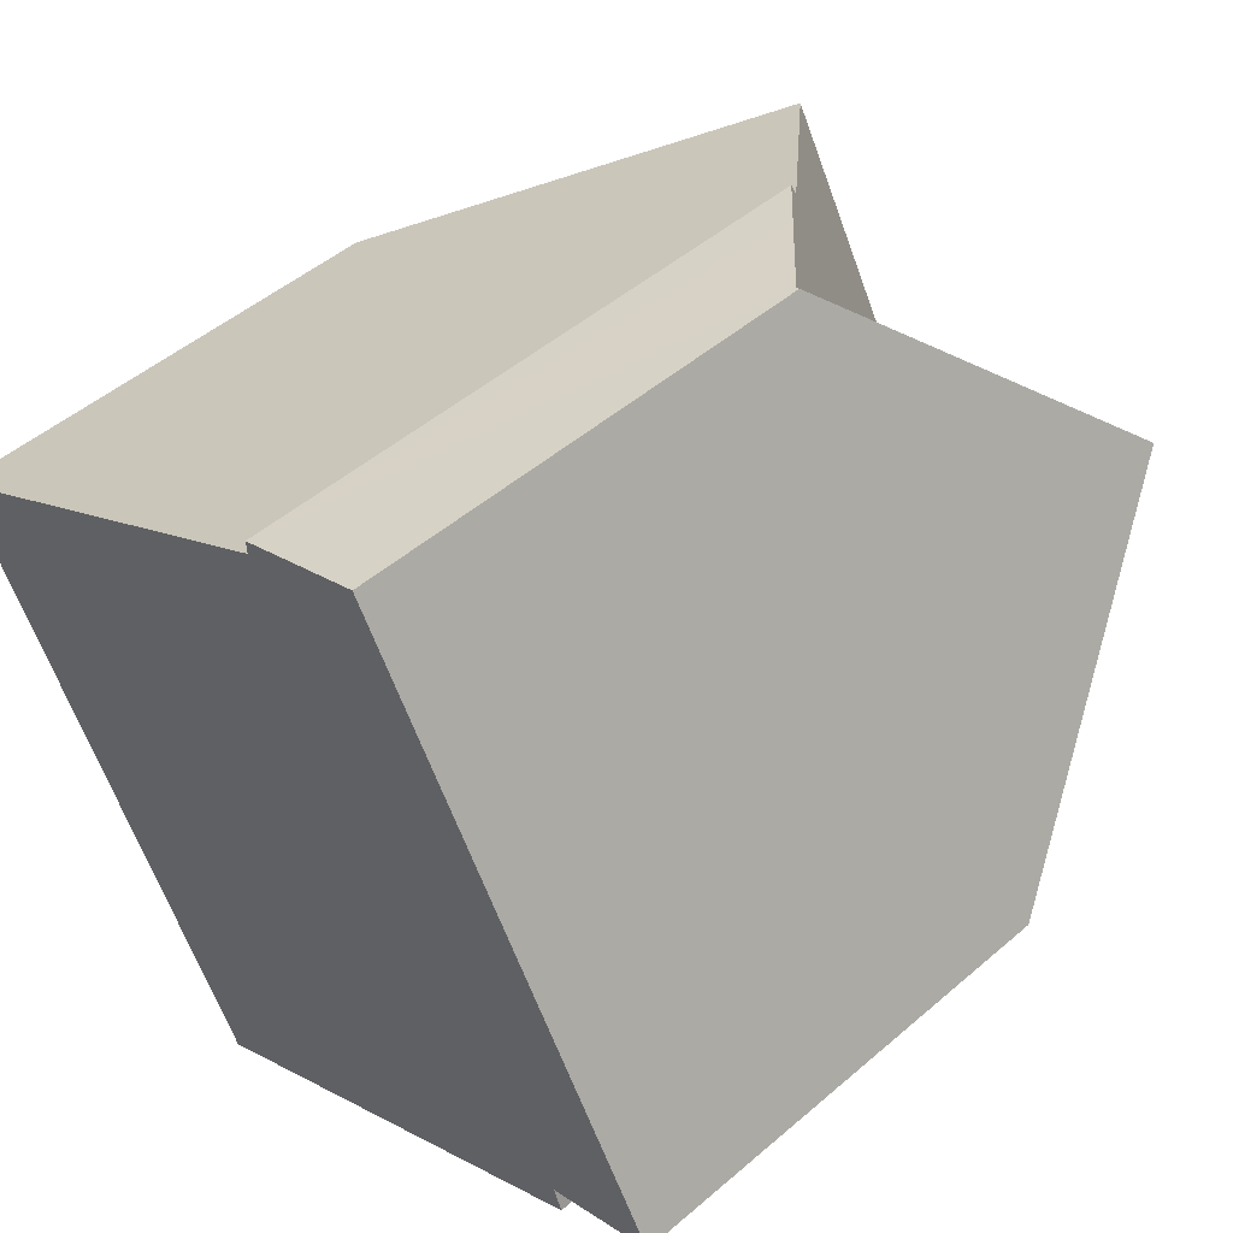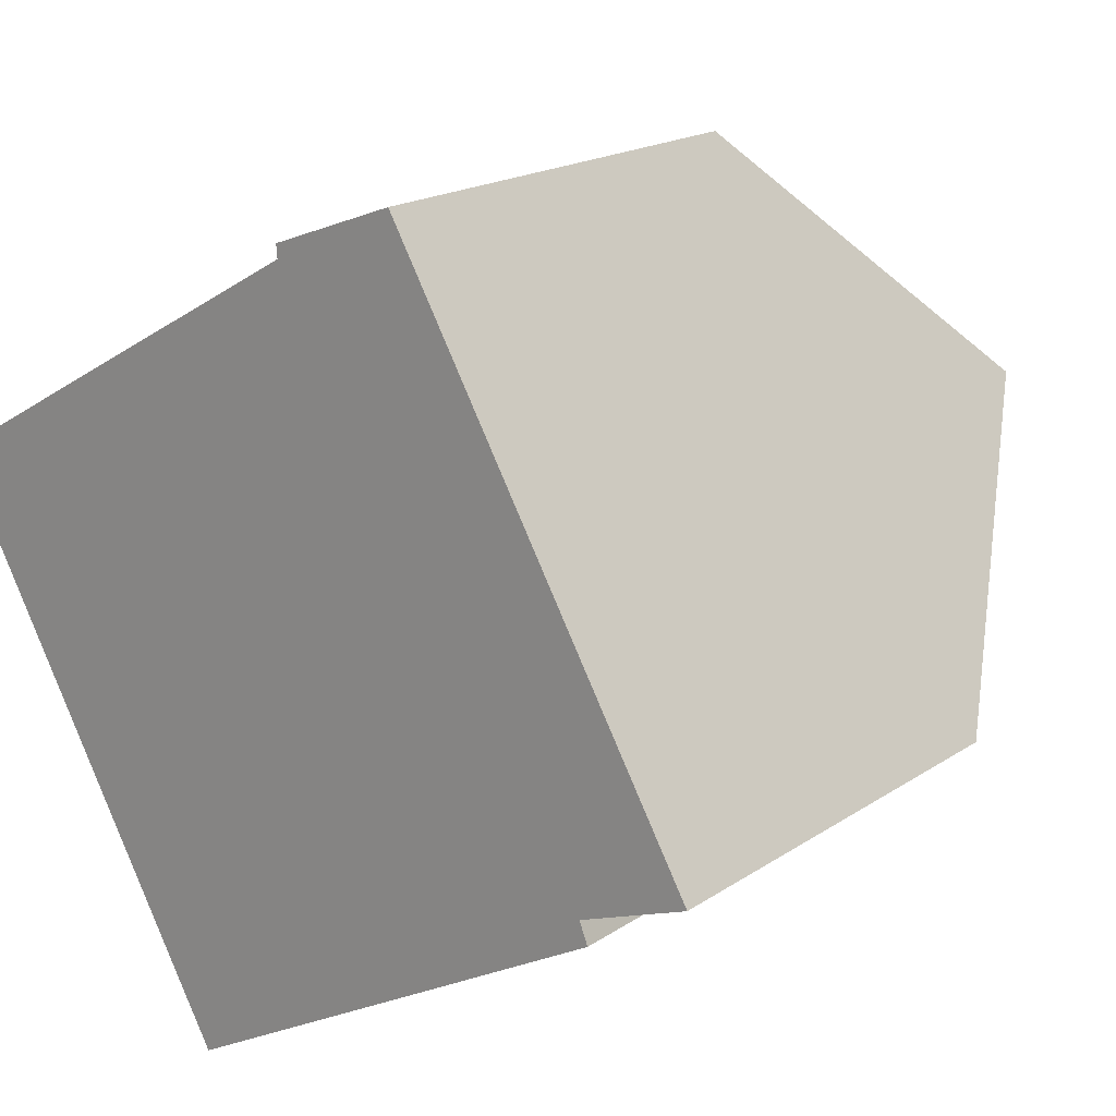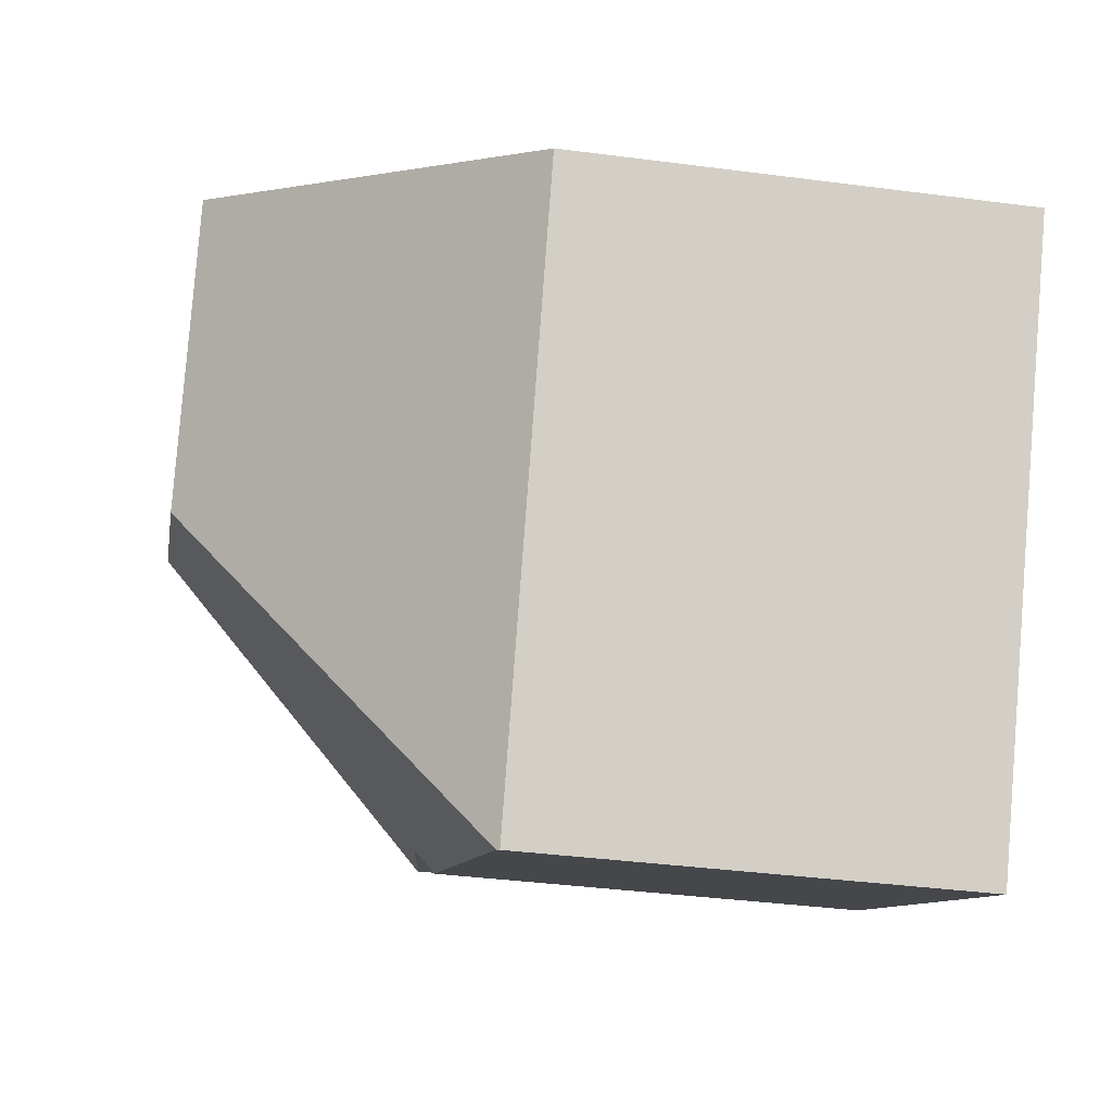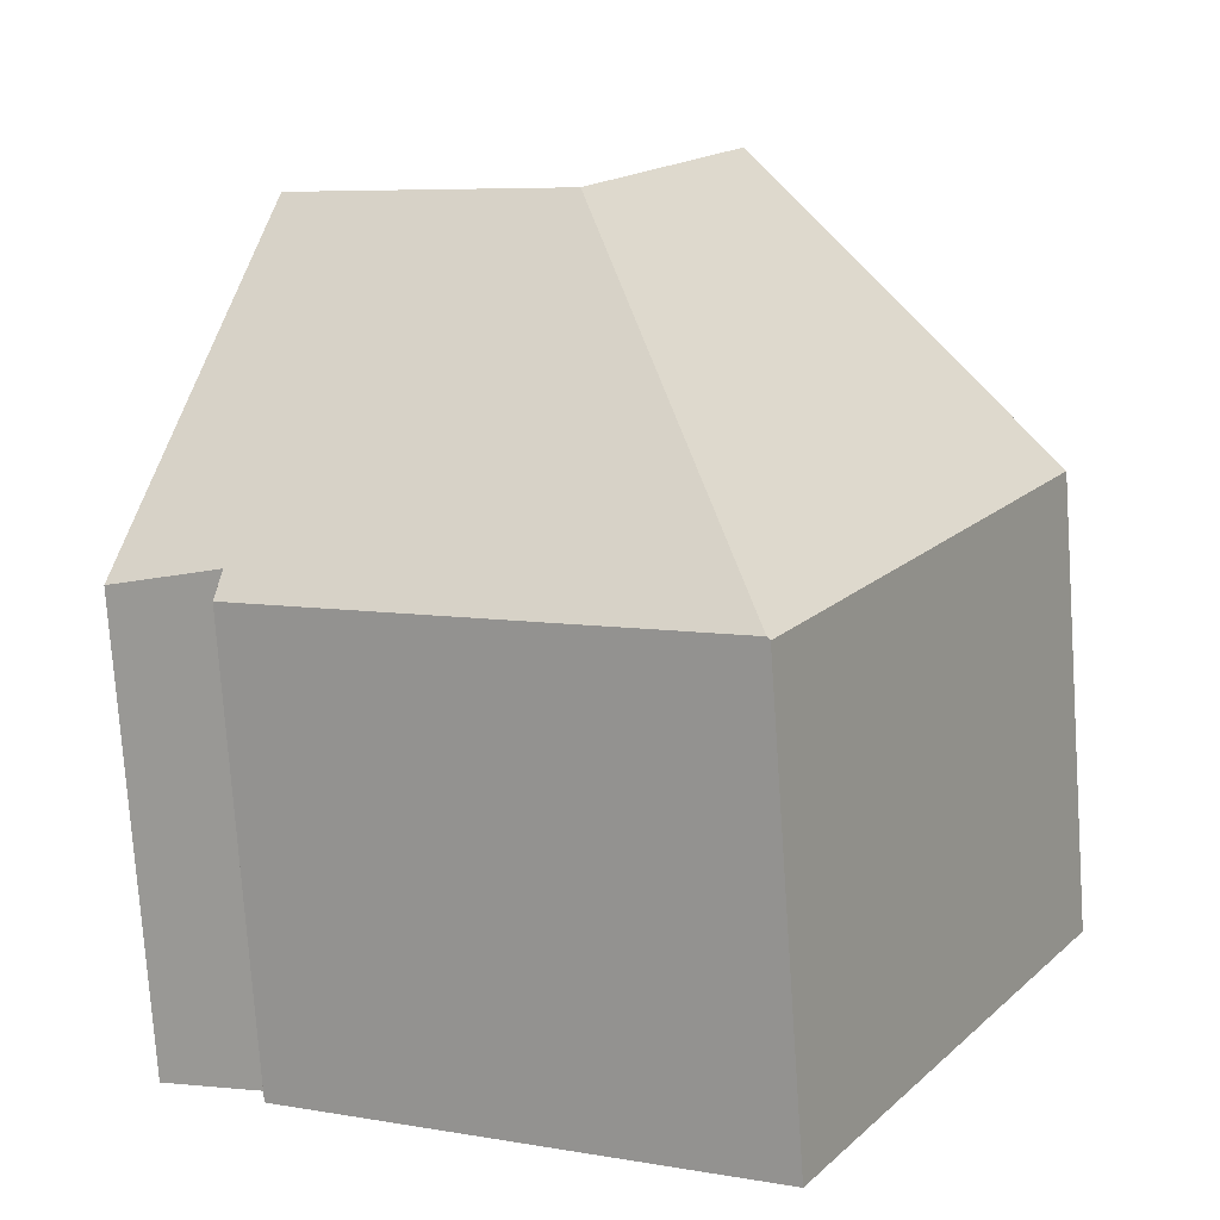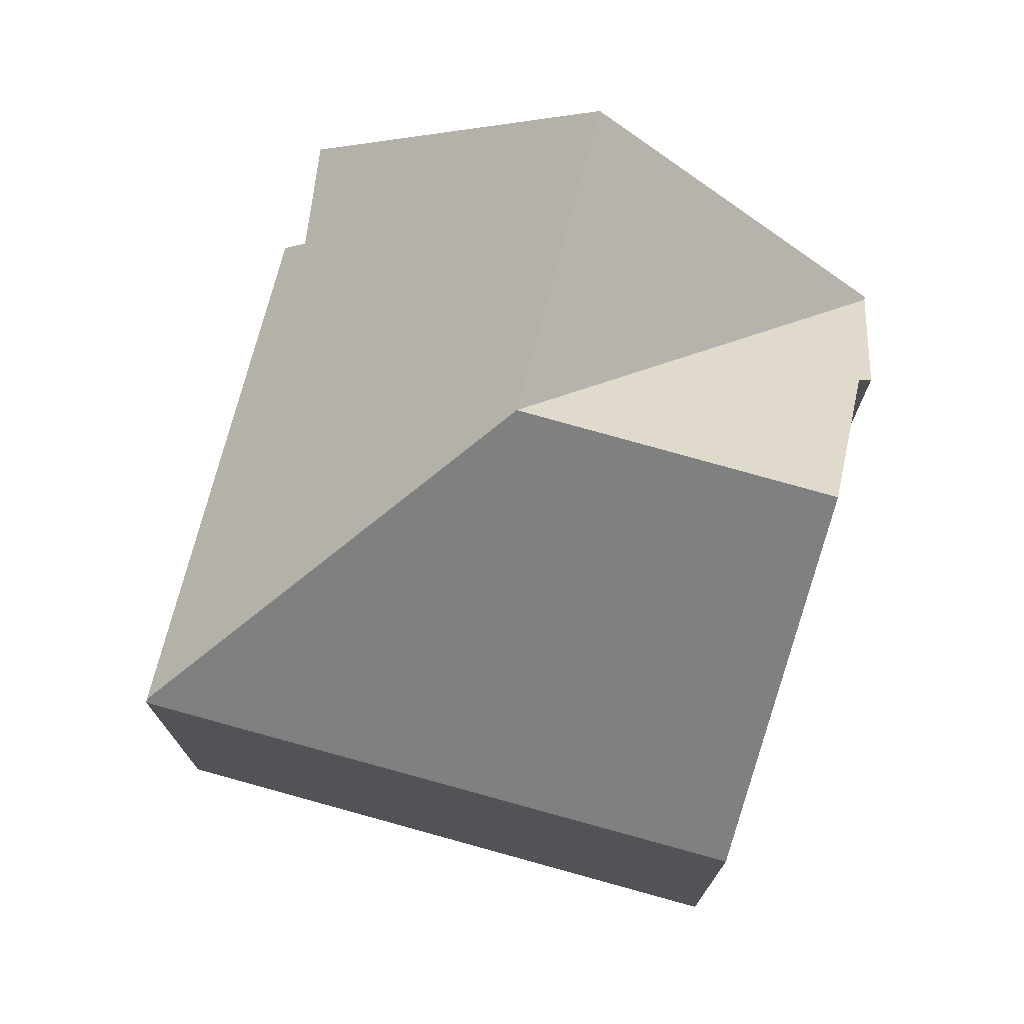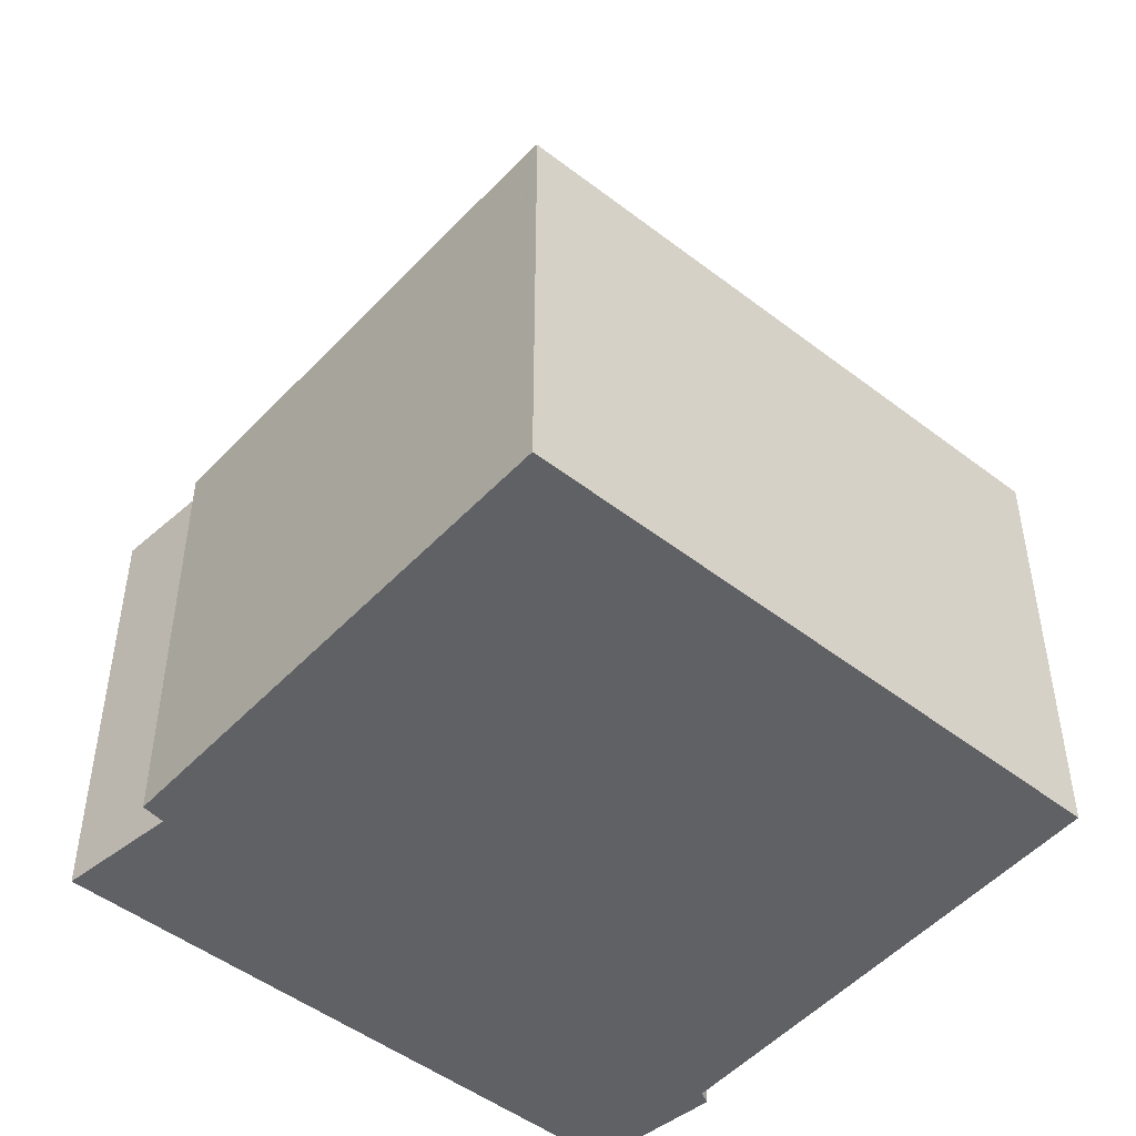
<metadata>
{"format":"obj","ext":"obj","renderer":"f3d","projection":"perspective","resolution":1024,"background":"white","views":[{"elev":48.4,"azim":46.2,"up":"+Z"},{"elev":18.4,"azim":38.2,"up":"+Z"},{"elev":-37.7,"azim":-99.5,"up":"+Z"},{"elev":-76.4,"azim":-176.0,"up":"+Z"},{"elev":75.3,"azim":-103.7,"up":"+Y"},{"elev":-49.6,"azim":-159.7,"up":"+Y"}]}
</metadata>
<code>
v  13.06 7.798 -3.02
v  6.687 11.79 -1.806
v  11.01 11.79 0.549
v  13.4 7.129 -3.618
v  11.69 7.383 -4.25
v  11.83 7.03 -4.592
v  6.822 7.029 -7.321
v  6.363 7.03 -7.571
v  4.764 7.03 -8.443
v  0 7.046 4.314e-16
v  4.721 6.983 -8.466
v  4.285 11.79 2.434
v  6.663 9.159 3.784
v  8.572 7.127 4.696
v  6.656 9.12 3.879
v  7.304 8.409 4.232
v  6.647 9.074 3.992
v  8.619 7.134 4.713
v  11.83 2.812e-16 -4.592
v  6.822 4.483e-16 -7.321
v  6.363 4.636e-16 -7.571
v  4.721 5.184e-16 -8.466
v  4.764 5.17e-16 -8.443
v  0 0 0
v  6.663 -2.317e-16 3.784
v  4.285 -1.49e-16 2.434
v  6.647 -2.444e-16 3.992
v  6.656 -2.375e-16 3.879
v  8.572 -2.875e-16 4.696
v  8.619 -2.886e-16 4.713
v  7.304 -2.591e-16 4.232
v  11.01 -3.362e-17 0.549
v  13.4 2.215e-16 -3.618
v  13.06 1.849e-16 -3.02
v  11.69 2.602e-16 -4.25
g defaultobject
f 1 2 3
f 2 1 4
f 2 4 5
f 2 5 6
f 2 6 7
f 2 7 8
f 2 8 9
f 10 9 11
f 9 10 2
f 2 10 12
f 13 2 12
f 2 13 14
f 14 13 15
f 14 15 16
f 16 15 17
f 18 2 14
f 2 18 3
f 19 7 6
f 7 19 8
f 8 19 9
f 9 19 20
f 9 20 11
f 11 20 21
f 11 21 22
f 22 21 23
f 11 24 10
f 24 11 22
f 10 13 12
f 13 10 24
f 13 24 25
f 25 24 26
f 25 15 13
f 15 25 17
f 17 25 27
f 27 25 28
f 27 16 17
f 16 27 14
f 14 27 18
f 18 27 29
f 18 29 30
f 29 27 31
f 30 3 18
f 3 30 1
f 1 30 32
f 1 32 4
f 4 32 33
f 33 32 34
f 4 35 5
f 35 4 33
f 35 6 5
f 6 35 19
f 29 32 30
f 32 29 31
f 32 31 27
f 32 27 28
f 32 28 25
f 32 25 26
f 32 26 24
f 32 24 34
f 34 24 22
f 34 22 35
f 34 35 33
f 35 22 19
f 19 22 21
f 19 21 20
f 21 22 23

</code>
